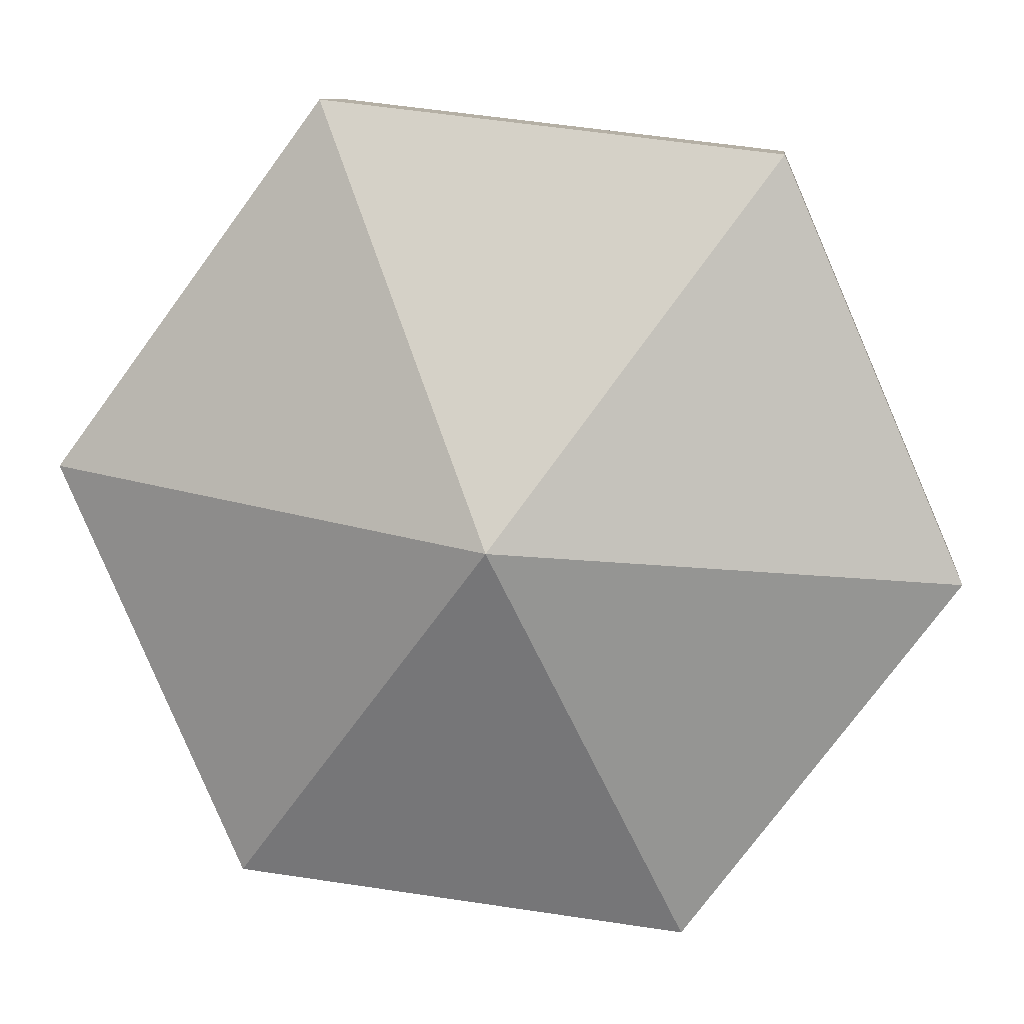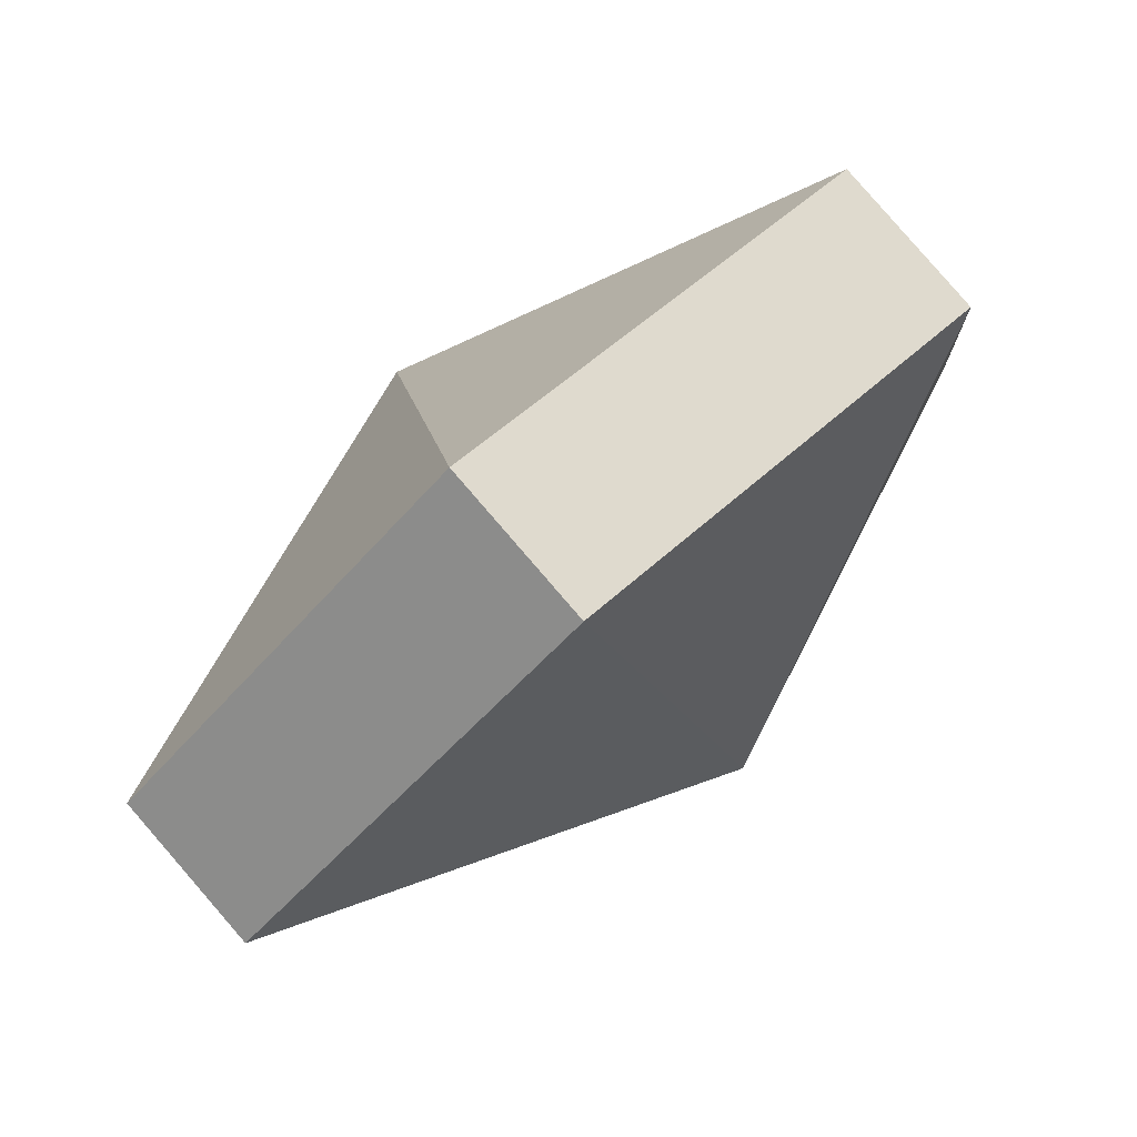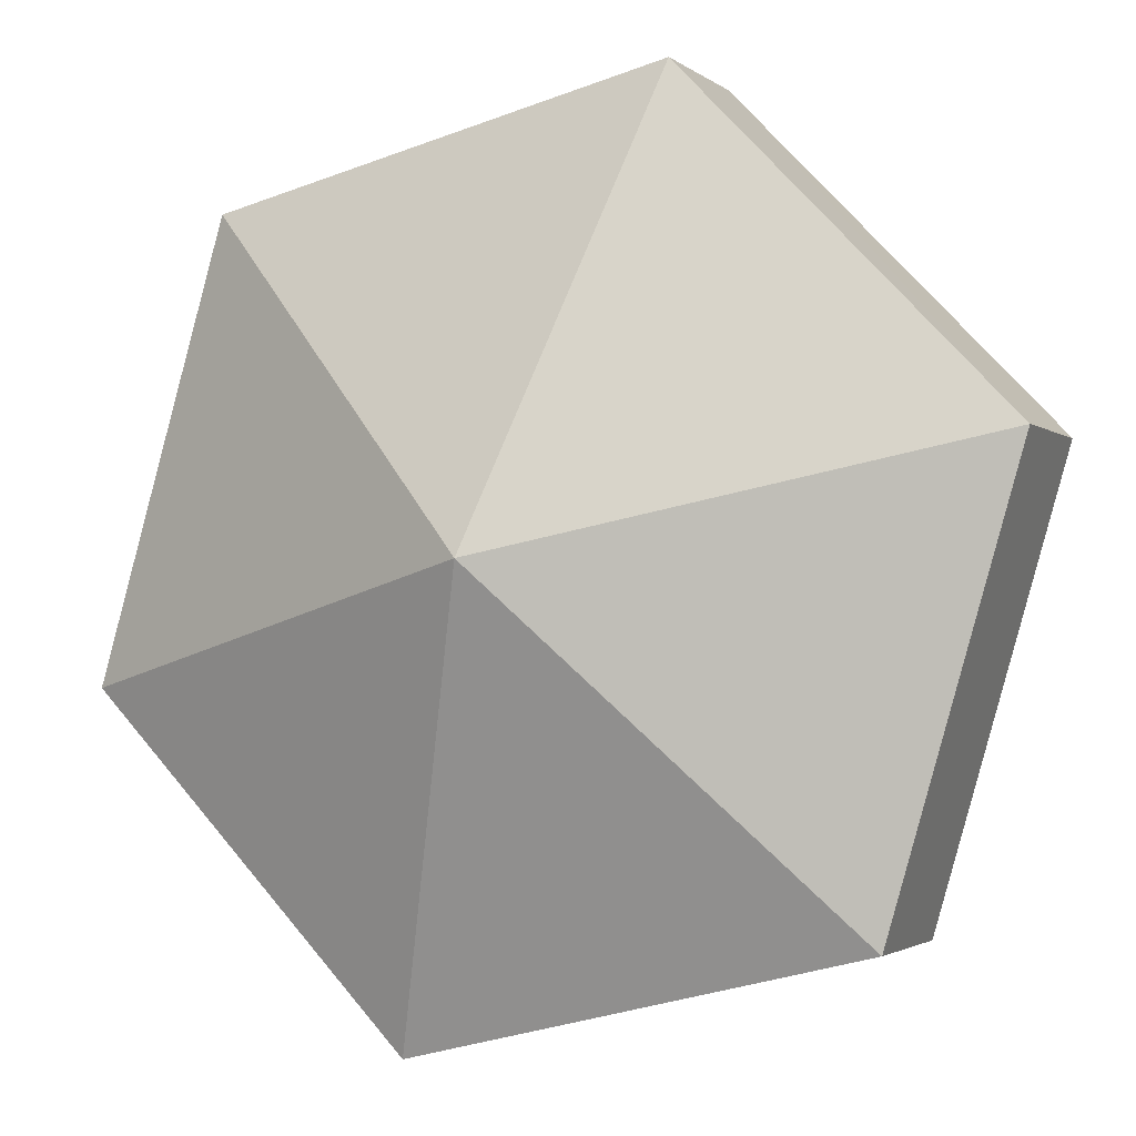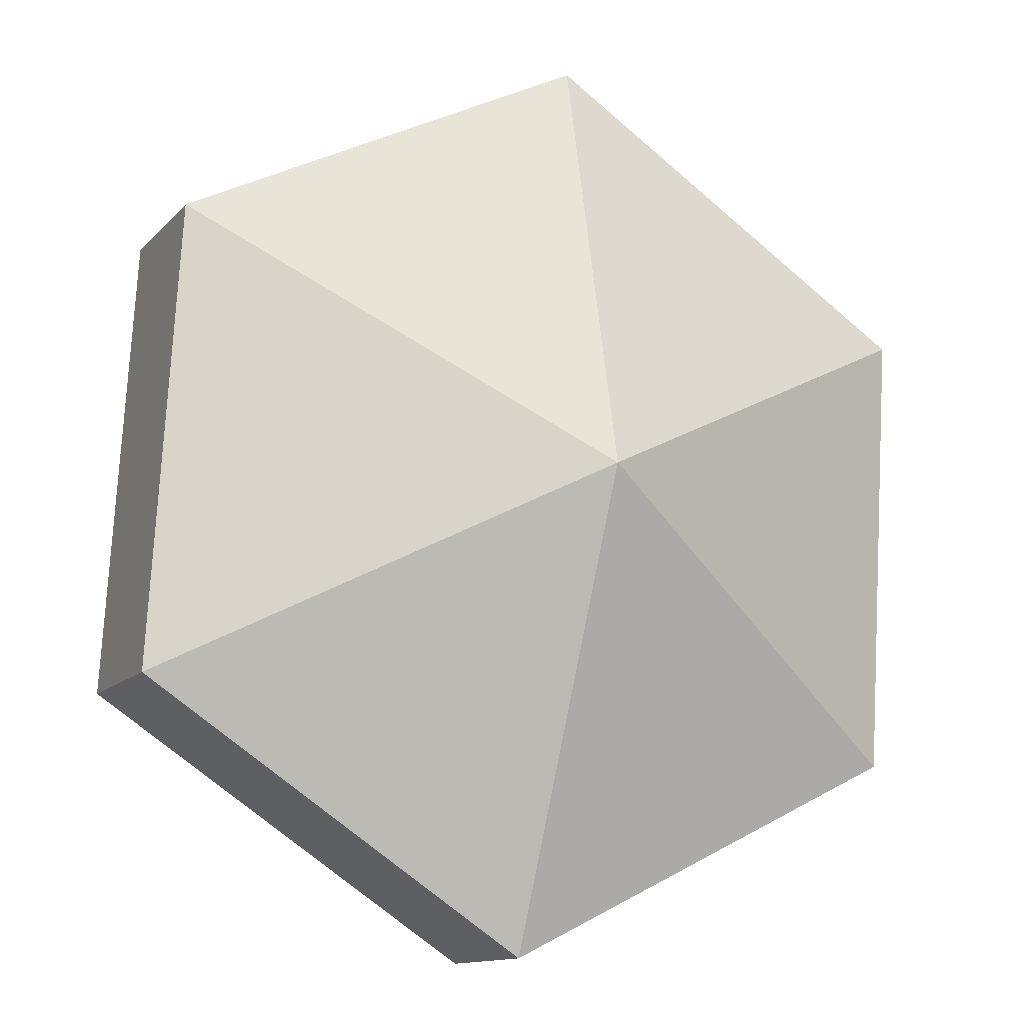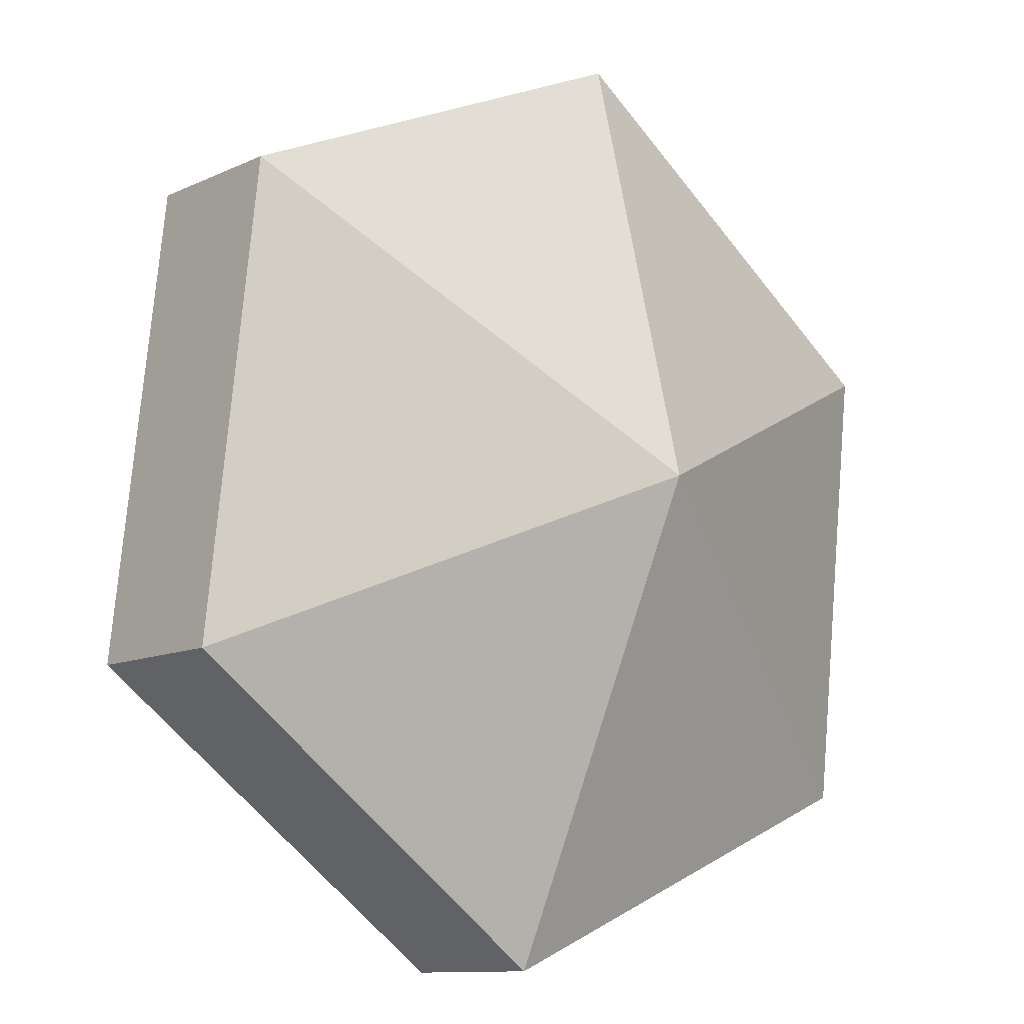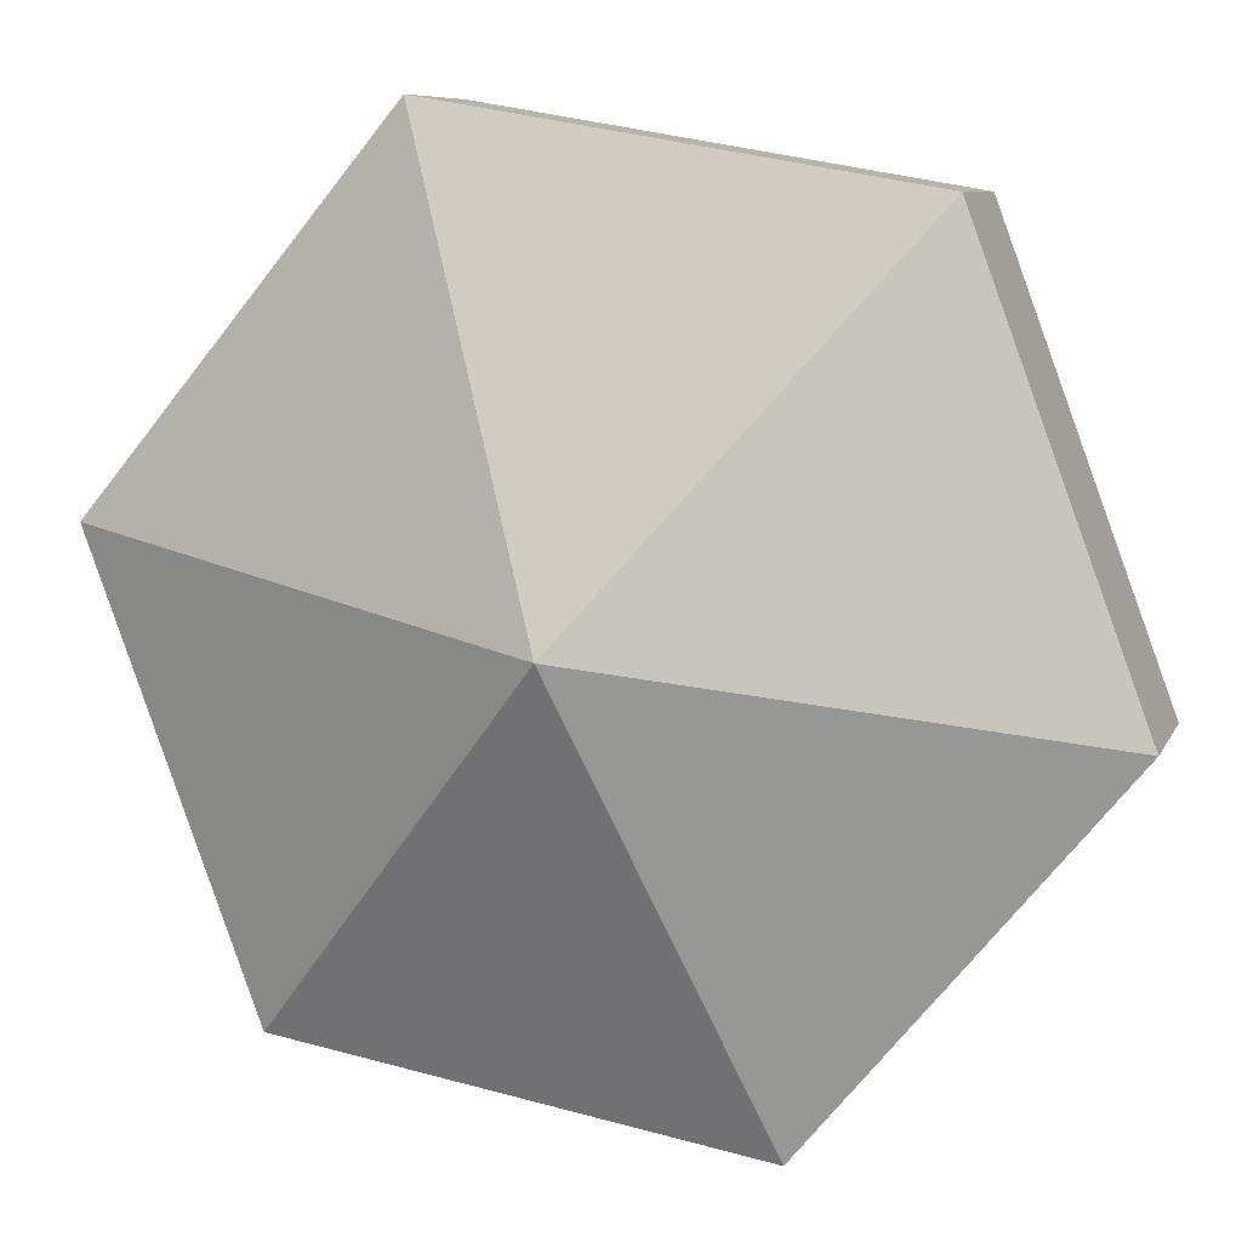
<metadata>
{"format":"obj","ext":"obj","renderer":"f3d","projection":"perspective","resolution":1024,"background":"white","views":[{"elev":54.5,"azim":136.7,"up":"+Z"},{"elev":47.8,"azim":171.6,"up":"+Y"},{"elev":-30.8,"azim":-115.5,"up":"+Y"},{"elev":38.2,"azim":92.2,"up":"+Z"},{"elev":24.8,"azim":-8.4,"up":"+Y"},{"elev":35.3,"azim":56.3,"up":"+Y"}]}
</metadata>
<code>
v -0.4506 4.188 -2.549
v -0.4618 4.197 -2.553
v -0.4643 4.186 -2.544
v -0.4587 4.182 -2.559
v -0.4669 4.184 -2.547
v -0.4644 4.195 -2.556
v -0.4618 4.197 -2.553
v -0.4644 4.195 -2.556
v -0.4669 4.184 -2.547
v -0.4506 4.188 -2.549
v -0.4643 4.186 -2.544
v -0.4558 4.175 -2.544
v -0.4587 4.182 -2.559
v -0.4584 4.173 -2.547
v -0.4669 4.184 -2.547
v -0.4643 4.186 -2.544
v -0.4669 4.184 -2.547
v -0.4584 4.173 -2.547
v -0.4506 4.188 -2.549
v -0.4558 4.175 -2.544
v -0.4448 4.175 -2.552
v -0.4587 4.182 -2.559
v -0.4474 4.173 -2.556
v -0.4584 4.173 -2.547
v -0.4584 4.173 -2.547
v -0.4474 4.173 -2.556
v -0.4448 4.175 -2.552
v -0.4506 4.188 -2.549
v -0.4448 4.175 -2.552
v -0.4424 4.186 -2.561
v -0.4587 4.182 -2.559
v -0.4449 4.183 -2.564
v -0.4474 4.173 -2.556
v -0.4448 4.175 -2.552
v -0.4474 4.173 -2.556
v -0.4449 4.183 -2.564
v -0.4506 4.188 -2.549
v -0.4424 4.186 -2.561
v -0.4509 4.196 -2.561
v -0.4587 4.182 -2.559
v -0.4535 4.194 -2.564
v -0.4449 4.183 -2.564
v -0.4424 4.186 -2.561
v -0.4449 4.183 -2.564
v -0.4535 4.194 -2.564
v -0.4506 4.188 -2.549
v -0.4509 4.196 -2.561
v -0.4618 4.197 -2.553
v -0.4587 4.182 -2.559
v -0.4644 4.195 -2.556
v -0.4535 4.194 -2.564
v -0.4535 4.194 -2.564
v -0.4644 4.195 -2.556
v -0.4618 4.197 -2.553
v -0.4643 4.186 -2.544
v -0.4618 4.197 -2.553
v -0.4669 4.184 -2.547
v -0.4558 4.175 -2.544
v -0.4643 4.186 -2.544
v -0.4584 4.173 -2.547
v -0.4558 4.175 -2.544
v -0.4424 4.186 -2.561
v -0.4448 4.175 -2.552
v -0.4449 4.183 -2.564
v -0.4509 4.196 -2.561
v -0.4424 4.186 -2.561
v -0.4535 4.194 -2.564
v -0.4509 4.196 -2.561
v -0.4535 4.194 -2.564
v -0.4618 4.197 -2.553
f 1 2 3
f 4 5 6
f 7 8 9
f 10 11 12
f 13 14 15
f 16 17 18
f 19 20 21
f 22 23 24
f 25 26 27
f 28 29 30
f 31 32 33
f 34 35 36
f 37 38 39
f 40 41 42
f 43 44 45
f 46 47 48
f 49 50 51
f 52 53 54
f 55 56 57
f 58 59 60
f 61 25 27
f 62 63 64
f 65 66 67
f 68 69 70

</code>
